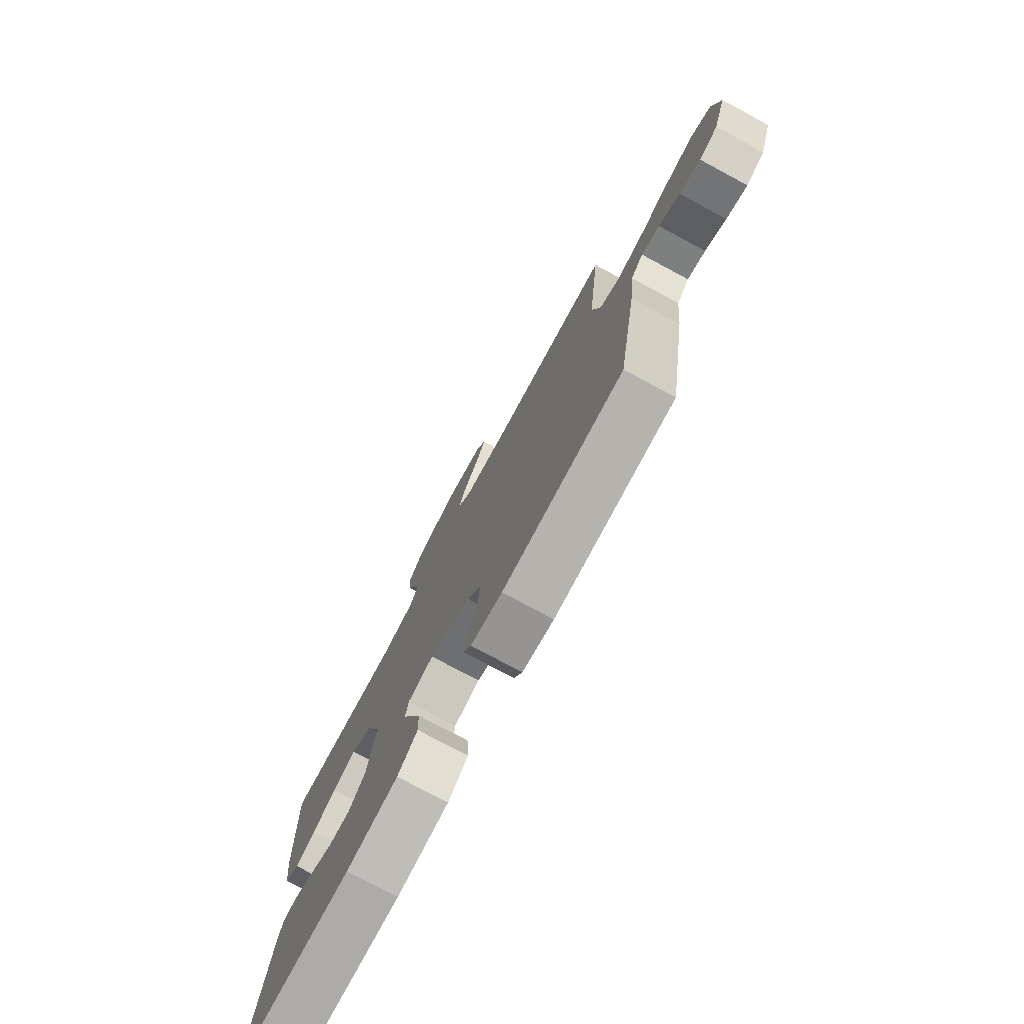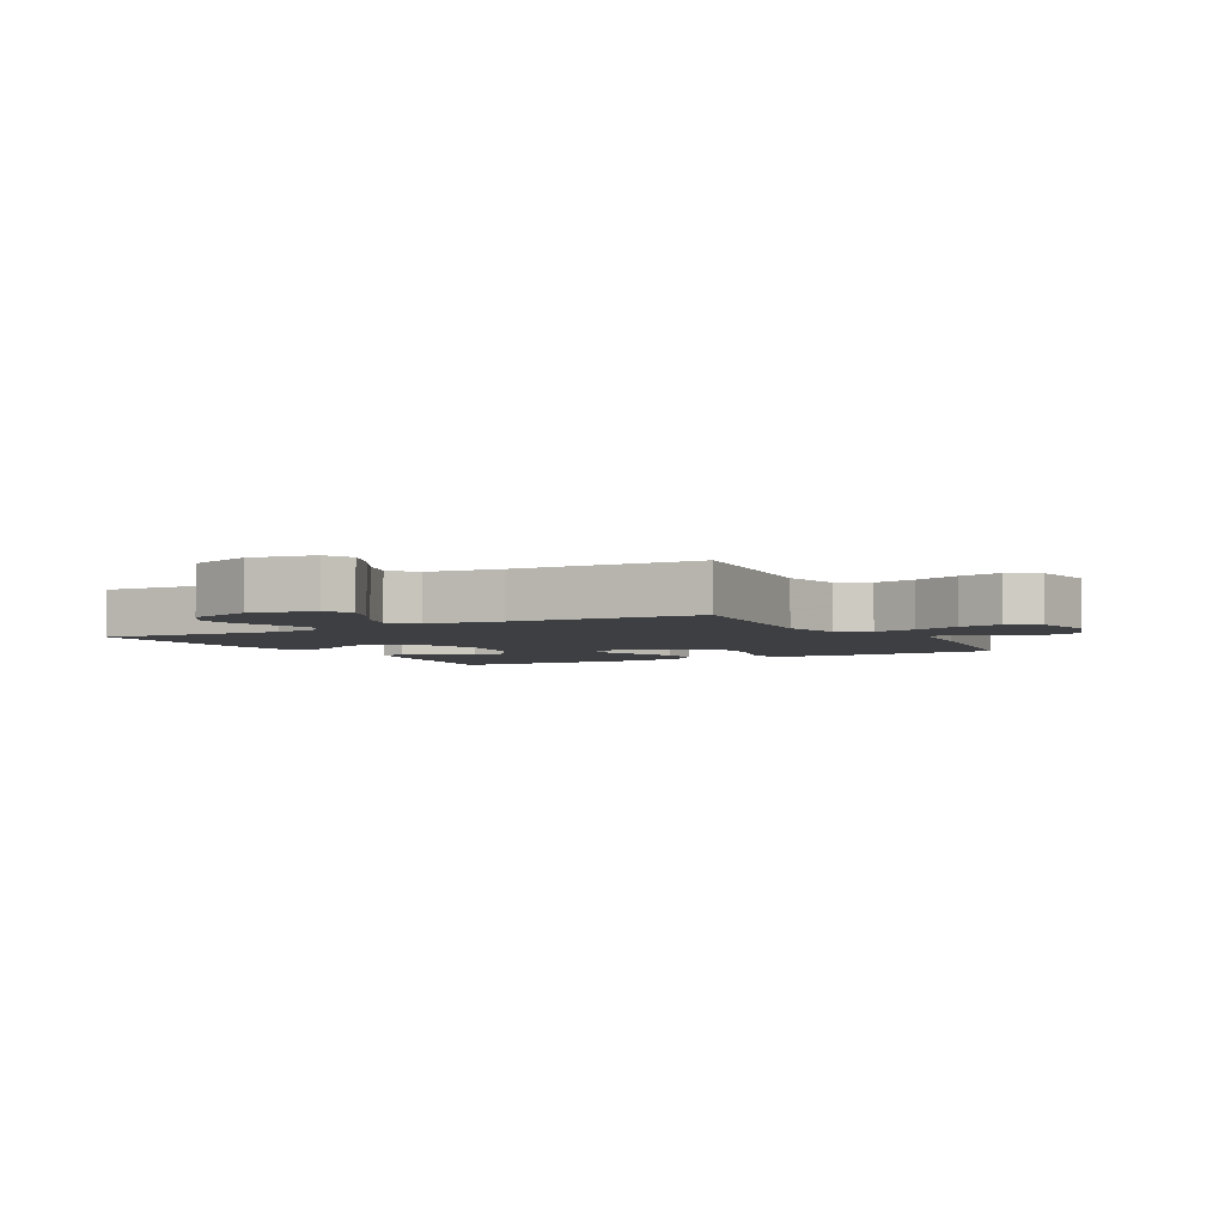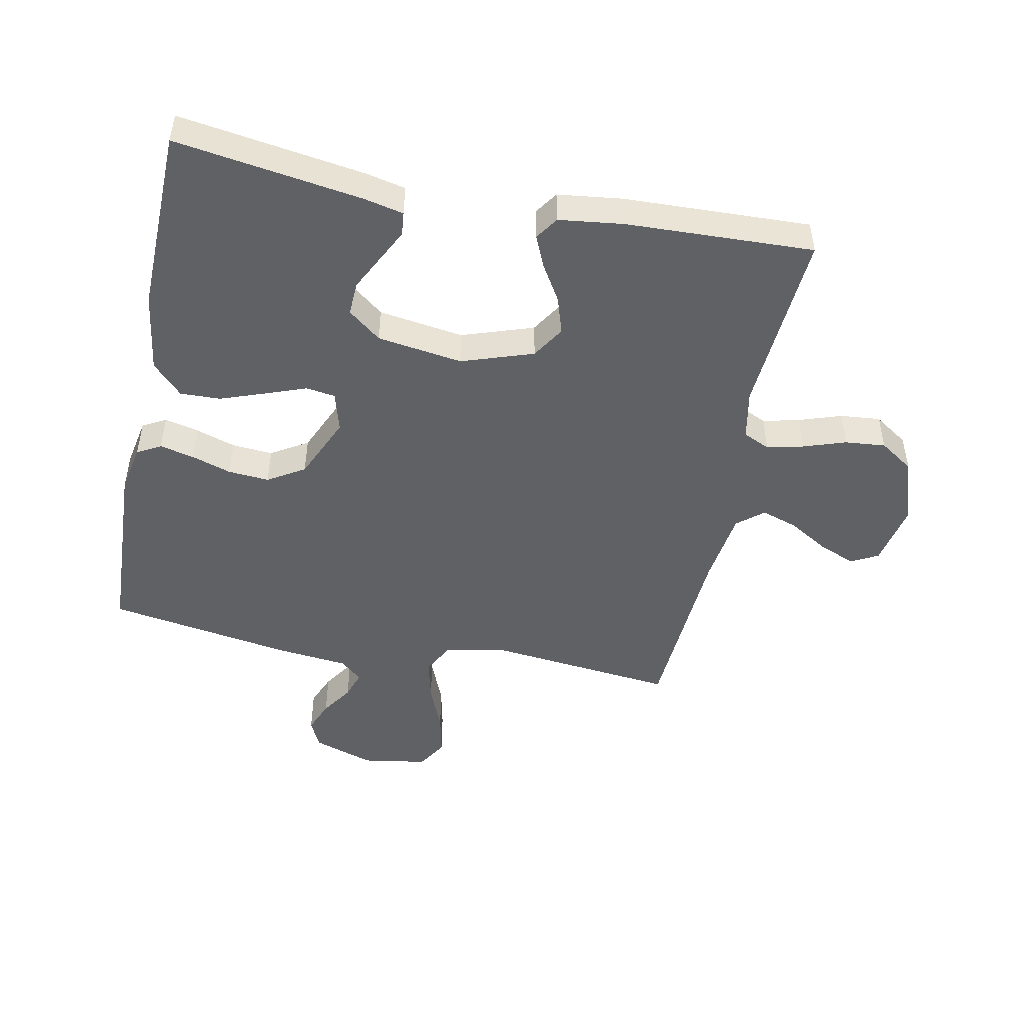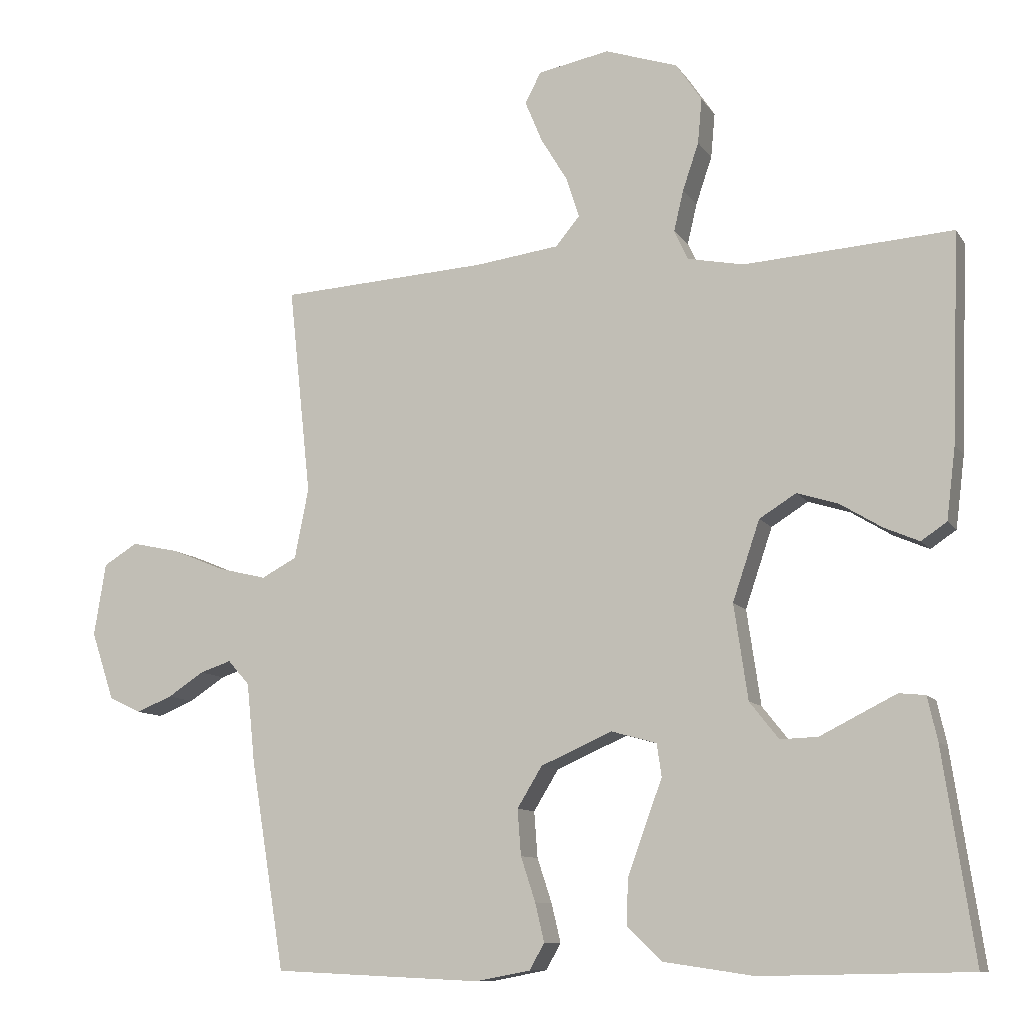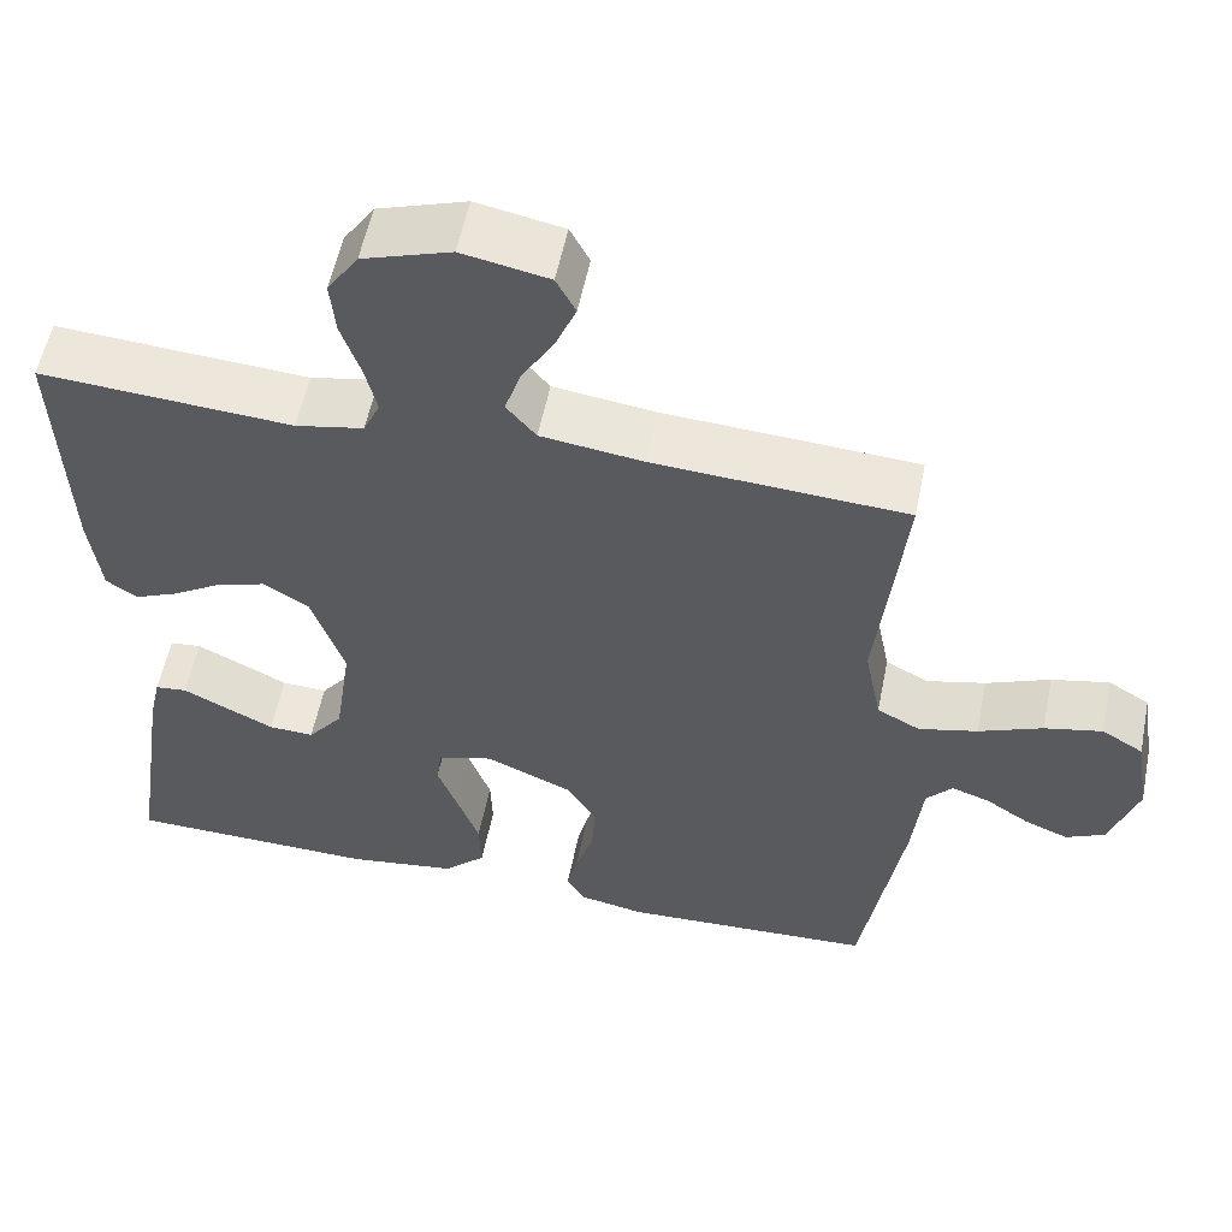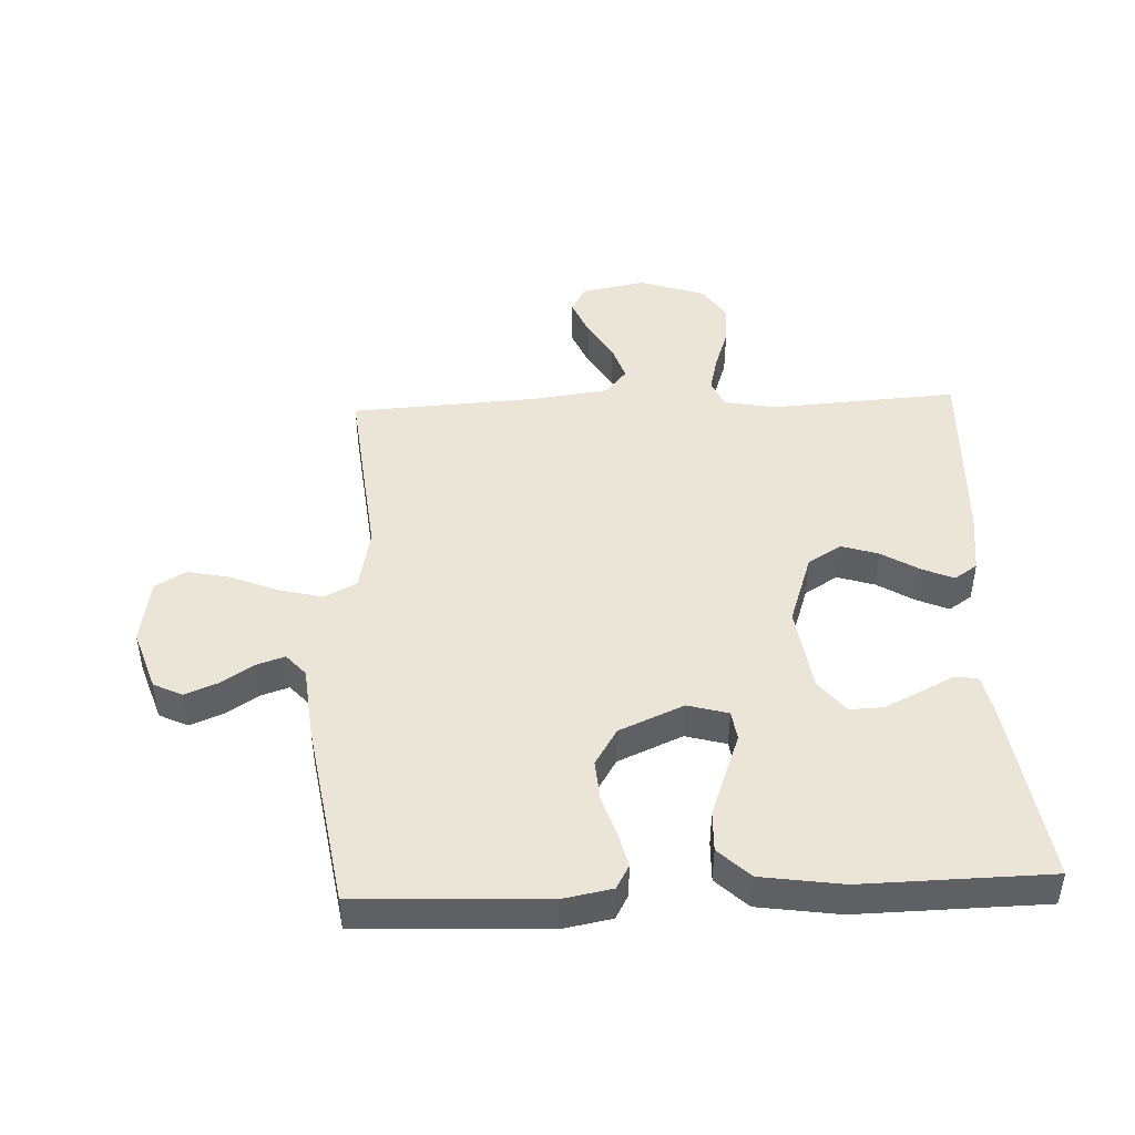
<metadata>
{"format":"obj","ext":"obj","renderer":"f3d","projection":"perspective","resolution":1024,"background":"white","views":[{"elev":-77.4,"azim":61.8,"up":"+Z"},{"elev":-3.9,"azim":29.1,"up":"+Y"},{"elev":-48.0,"azim":-101.4,"up":"+Y"},{"elev":-10.1,"azim":-160.0,"up":"+Z"},{"elev":56.0,"azim":11.4,"up":"+Z"},{"elev":45.6,"azim":177.6,"up":"+Y"}]}
</metadata>
<code>
v 0.5 0.07 0.5
v 0.468 0.07 0.2
v 0.488 0.07 0.099
v 0.539 0.07 0.072
v 0.609 0.07 0.089
v 0.685 0.07 0.12
v 0.754 0.07 0.135
v 0.803 0.07 0.105
v 0.82 0.07 0
v 0.787 0.07 -0.098
v 0.741 0.07 -0.12
v 0.689 0.07 -0.099
v 0.637 0.07 -0.065
v 0.592 0.07 -0.05
v 0.561 0.07 -0.085
v 0.549 0.07 -0.2
v 0.5 0.07 -0.5
v 0.2 0.07 -0.514
v 0.121 0.07 -0.499
v 0.1 0.07 -0.461
v 0.113 0.07 -0.406
v 0.134 0.07 -0.342
v 0.139 0.07 -0.276
v 0.103 0.07 -0.217
v 0 0.07 -0.172
v -0.065 0.07 -0.19
v -0.072 0.07 -0.237
v -0.048 0.07 -0.302
v -0.022 0.07 -0.374
v -0.02 0.07 -0.439
v -0.07 0.07 -0.487
v -0.2 0.07 -0.506
v -0.5 0.07 -0.5
v -0.455 0.07 -0.2
v -0.441 0.07 -0.137
v -0.403 0.07 -0.133
v -0.351 0.07 -0.159
v -0.293 0.07 -0.188
v -0.239 0.07 -0.19
v -0.197 0.07 -0.137
v -0.177 0.07 0
v -0.216 0.07 0.115
v -0.269 0.07 0.148
v -0.329 0.07 0.129
v -0.388 0.07 0.093
v -0.439 0.07 0.071
v -0.476 0.07 0.096
v -0.489 0.07 0.2
v -0.5 0.07 0.5
v -0.2 0.07 0.48
v -0.119 0.07 0.496
v -0.099 0.07 0.539
v -0.113 0.07 0.598
v -0.136 0.07 0.666
v -0.142 0.07 0.731
v -0.105 0.07 0.786
v 0 0.07 0.821
v 0.103 0.07 0.801
v 0.126 0.07 0.757
v 0.101 0.07 0.697
v 0.063 0.07 0.634
v 0.044 0.07 0.576
v 0.079 0.07 0.534
v 0.2 0.07 0.518
v 0.5 0 0.5
v 0.468 0 0.2
v 0.488 0 0.099
v 0.539 0 0.072
v 0.609 0 0.089
v 0.685 0 0.12
v 0.754 0 0.135
v 0.803 0 0.105
v 0.82 0 0
v 0.787 0 -0.098
v 0.741 0 -0.12
v 0.689 0 -0.099
v 0.637 0 -0.065
v 0.592 0 -0.05
v 0.561 0 -0.085
v 0.549 0 -0.2
v 0.5 0 -0.5
v 0.2 0 -0.514
v 0.121 0 -0.499
v 0.1 0 -0.461
v 0.113 0 -0.406
v 0.134 0 -0.342
v 0.139 0 -0.276
v 0.103 0 -0.217
v 0 0 -0.172
v -0.065 0 -0.19
v -0.072 0 -0.237
v -0.048 0 -0.302
v -0.022 0 -0.374
v -0.02 0 -0.439
v -0.07 0 -0.487
v -0.2 0 -0.506
v -0.5 0 -0.5
v -0.455 0 -0.2
v -0.441 0 -0.137
v -0.403 0 -0.133
v -0.351 0 -0.159
v -0.293 0 -0.188
v -0.239 0 -0.19
v -0.197 0 -0.137
v -0.177 0 0
v -0.216 0 0.115
v -0.269 0 0.148
v -0.329 0 0.129
v -0.388 0 0.093
v -0.439 0 0.071
v -0.476 0 0.096
v -0.489 0 0.2
v -0.5 0 0.5
v -0.2 0 0.48
v -0.119 0 0.496
v -0.099 0 0.539
v -0.113 0 0.598
v -0.136 0 0.666
v -0.142 0 0.731
v -0.105 0 0.786
v 0 0 0.821
v 0.103 0 0.801
v 0.126 0 0.757
v 0.101 0 0.697
v 0.063 0 0.634
v 0.044 0 0.576
v 0.079 0 0.534
v 0.2 0 0.518
f 58 59 60 61
f 58 61 62
f 57 58 62
f 56 57 62
f 53 54 55 56
f 52 53 56 62
f 51 52 62 63
f 47 48 49 50
f 44 45 46 47
f 43 44 47 50
f 42 43 50 51
f 34 35 36 37
f 34 37 38
f 33 34 38 39
f 31 32 33 39
f 27 28 29 30
f 27 30 31 39
f 19 20 21 22
f 17 18 19 22
f 15 16 17 22
f 14 15 22 23
f 10 11 12 13
f 10 13 14
f 9 10 14
f 8 9 14
f 5 6 7 8
f 4 5 8 14
f 3 4 14 23
f 64 1 2
f 41 42 51 63
f 40 41 63 64
f 26 27 39 40
f 25 26 40 64
f 24 25 64 2
f 2 3 23 24
f 125 124 123 122
f 126 125 122
f 126 122 121
f 126 121 120
f 120 119 118 117
f 126 120 117 116
f 127 126 116 115
f 114 113 112 111
f 111 110 109 108
f 114 111 108 107
f 115 114 107 106
f 101 100 99 98
f 102 101 98
f 103 102 98 97
f 103 97 96 95
f 94 93 92 91
f 103 95 94 91
f 86 85 84 83
f 86 83 82 81
f 86 81 80 79
f 87 86 79 78
f 77 76 75 74
f 78 77 74
f 78 74 73
f 78 73 72
f 72 71 70 69
f 78 72 69 68
f 87 78 68 67
f 66 65 128
f 127 115 106 105
f 128 127 105 104
f 104 103 91 90
f 128 104 90 89
f 66 128 89 88
f 88 87 67 66
f 1 65 66 2
f 2 66 67 3
f 3 67 68 4
f 4 68 69 5
f 5 69 70 6
f 6 70 71 7
f 7 71 72 8
f 8 72 73 9
f 9 73 74 10
f 10 74 75 11
f 11 75 76 12
f 12 76 77 13
f 13 77 78 14
f 14 78 79 15
f 15 79 80 16
f 16 80 81 17
f 17 81 82 18
f 18 82 83 19
f 19 83 84 20
f 20 84 85 21
f 21 85 86 22
f 22 86 87 23
f 23 87 88 24
f 24 88 89 25
f 25 89 90 26
f 26 90 91 27
f 27 91 92 28
f 28 92 93 29
f 29 93 94 30
f 30 94 95 31
f 31 95 96 32
f 32 96 97 33
f 33 97 98 34
f 34 98 99 35
f 35 99 100 36
f 36 100 101 37
f 37 101 102 38
f 38 102 103 39
f 39 103 104 40
f 40 104 105 41
f 41 105 106 42
f 42 106 107 43
f 43 107 108 44
f 44 108 109 45
f 45 109 110 46
f 46 110 111 47
f 47 111 112 48
f 48 112 113 49
f 49 113 114 50
f 50 114 115 51
f 51 115 116 52
f 52 116 117 53
f 53 117 118 54
f 54 118 119 55
f 55 119 120 56
f 56 120 121 57
f 57 121 122 58
f 58 122 123 59
f 59 123 124 60
f 60 124 125 61
f 61 125 126 62
f 62 126 127 63
f 63 127 128 64
f 64 128 65 1

</code>
